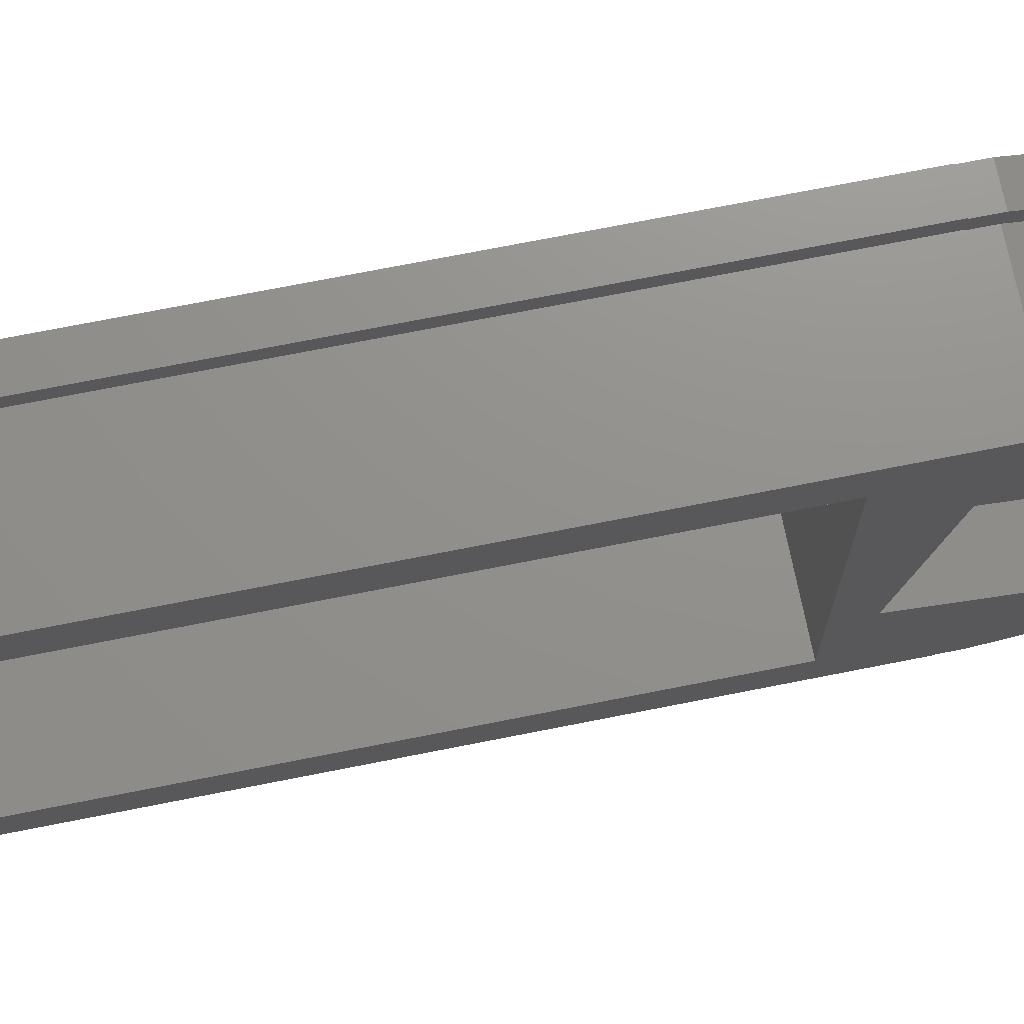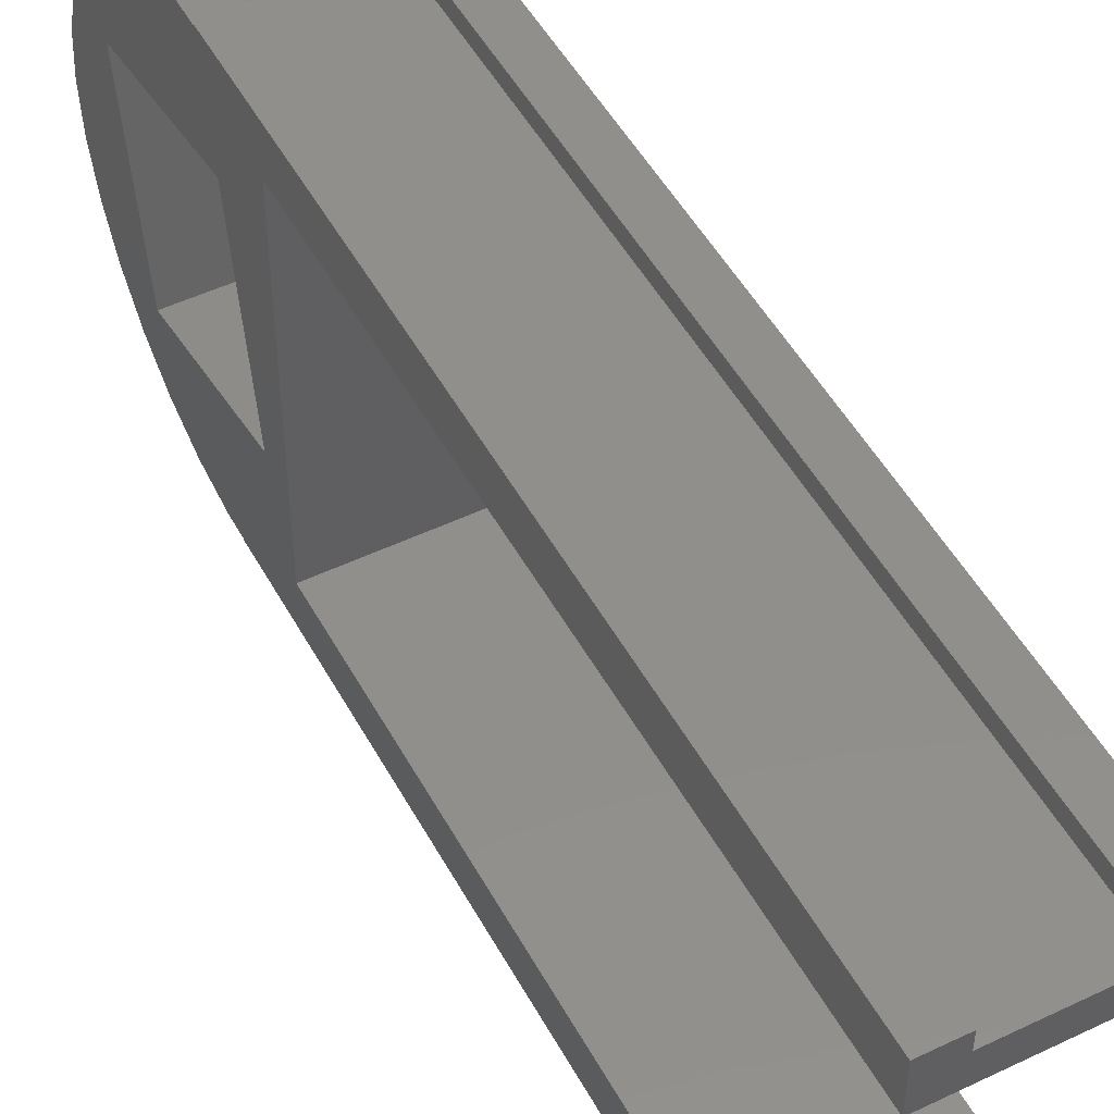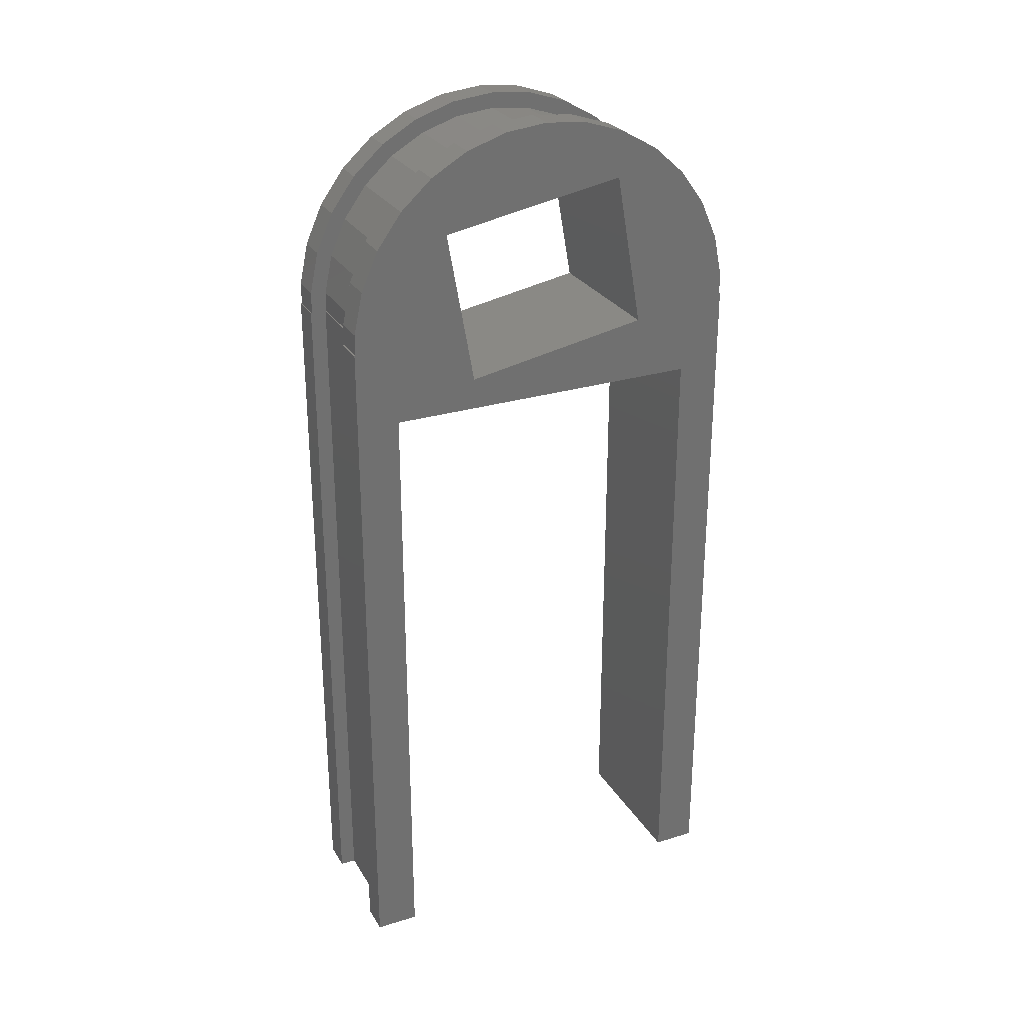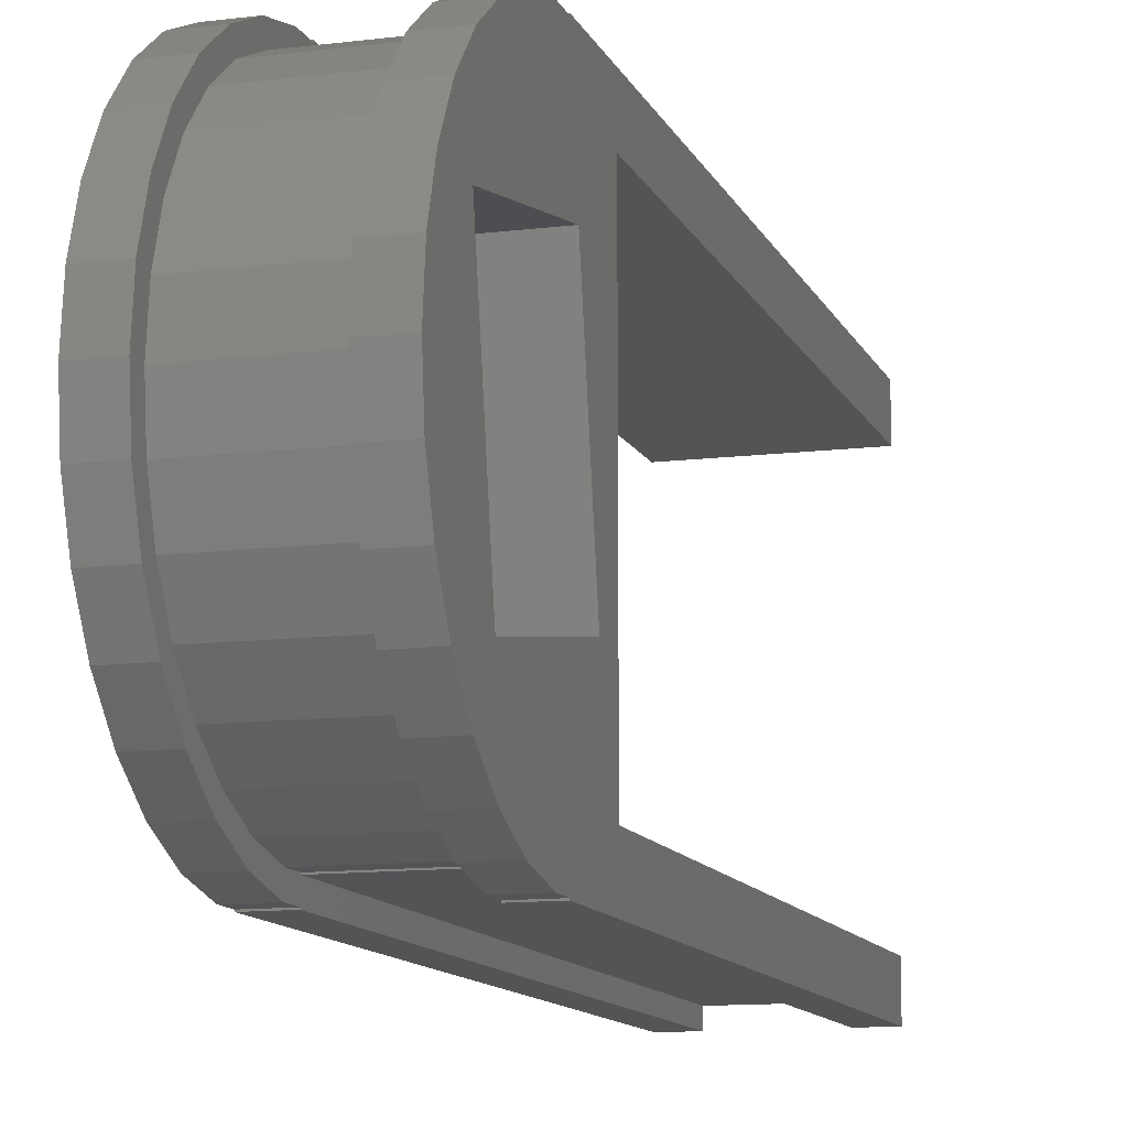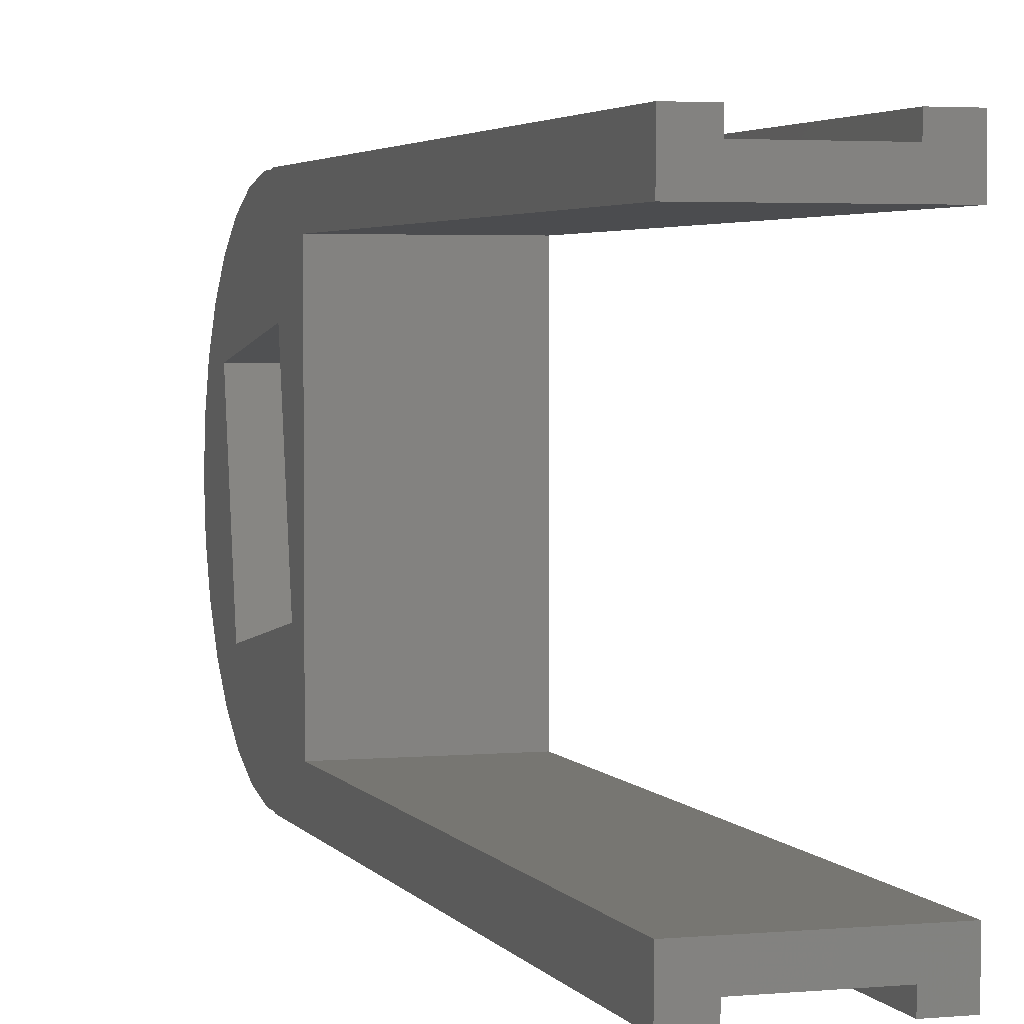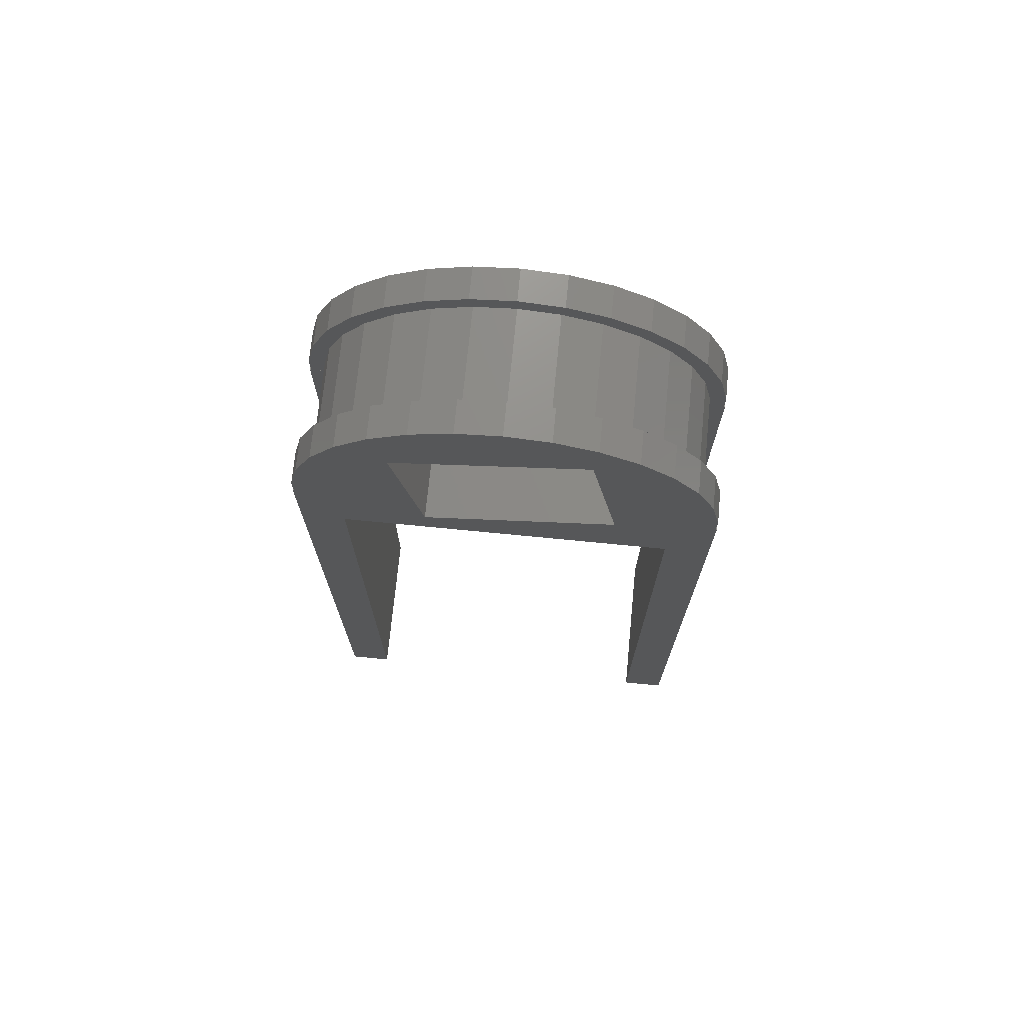
<metadata>
{"format":"stl","ext":"stl","renderer":"f3d","projection":"perspective","resolution":1024,"background":"white","views":[{"elev":72.2,"azim":-101.2,"up":"+Y"},{"elev":49.8,"azim":152.2,"up":"+Y"},{"elev":27.6,"azim":64.9,"up":"+Z"},{"elev":-11.6,"azim":16.8,"up":"+Y"},{"elev":3.3,"azim":162.5,"up":"+Y"},{"elev":72.3,"azim":95.6,"up":"+Z"}]}
</metadata>
<code>
# stl→obj: 194 verts, 388 faces
v 0 0 0
v 0 2.75 40
v 0 2.75 0
v 0 0.07121 46.36
v 0 0.07121 45
v 0 0.6363 49.02
v 0 1.742 51.5
v 0 0 45
v 0 23.25 40
v 0 26 45
v 0 26 0
v 0 19.82 44.08
v 0 25.93 46.36
v 0 25.93 45
v 0 23.25 0
v 0 25.36 49.02
v 0 24.26 51.5
v 0 18.08 53.93
v 0 22.66 53.7
v 0 8 42
v 0 6.264 51.85
v 0 3.339 53.7
v 0 5.359 55.52
v 0 20.64 55.52
v 0 18.29 56.88
v 0 15.7 57.72
v 0 13 58
v 0 10.3 57.72
v 0 7.712 56.88
v 8 0.07121 45
v 10 0 45
v 10 0.07121 45
v 8 0 45
v 8 26 45
v 10 25.93 45
v 10 26 45
v 8 25.93 45
v 2 1.058 45
v 8 1.058 45
v 8 1.066 45
v 2 1 45
v 8 1 45
v 2 1.066 45
v 2 0.8558 45
v 2 0 45
v 2 0.6762 45
v 2 0.5127 45
v 2 0.3601 45
v 2 0.214 45
v 2 0.07121 45
v 2 26 45
v 2 25.64 45
v 2 25 45
v 2 25.79 45
v 2 25.93 45
v 8 24.94 45
v 8 25 45
v 2 24.94 45
v 2 25.49 45
v 2 25.32 45
v 2 25.14 45
v 8 24.93 45
v 2 24.93 45
v 2 1 0
v 2 0 0
v 2 26 0
v 2 25 0
v 10 23.25 0
v 8 25 0
v 10 26 0
v 8 26 0
v 8 1 0
v 10 0 0
v 8 0 0
v 10 2.75 0
v 10 19.82 44.08
v 10 25.93 46.36
v 10 25.36 49.02
v 10 23.25 40
v 10 18.95 49.02
v 10 8 42
v 10 2.75 40
v 10 6.763 49.02
v 10 0.07121 46.36
v 10 0.6363 49.02
v 8 25 40.17
v 8 1 40.17
v 8 25.93 43.64
v 8 25.36 40.98
v 8 0.6363 40.98
v 8 0.07121 43.64
v 2 13 58
v 2 15.7 57.72
v 2 20.64 55.52
v 2 22.66 53.7
v 2 0.07121 46.36
v 2 3.339 53.7
v 2 5.359 55.52
v 2 15.49 56.74
v 2 16.7 56.35
v 2 13.99 56.9
v 2 24.93 45.01
v 2 25.36 49.02
v 2 24.26 51.5
v 2 13 57
v 2 12.01 56.9
v 2 23.39 51
v 2 23.93 49.79
v 2 21.92 53.03
v 2 21.64 53.28
v 2 24.93 45.87
v 2 24.93 46.25
v 2 24.66 47.55
v 2 1.742 51.5
v 2 2.069 49.79
v 2 1.587 48.71
v 2 1.341 47.55
v 2 6.718 55.15
v 2 7.712 56.88
v 2 5.947 54.71
v 2 4.364 53.28
v 2 1.066 45.36
v 2 1.066 45.87
v 2 10.3 57.72
v 2 18.29 56.88
v 2 24.41 48.71
v 2 25.93 46.36
v 2 0.6363 49.02
v 2 4.082 53.03
v 2 2.608 51
v 2 1.066 46.25
v 2 9.303 56.35
v 2 8.119 55.96
v 2 1.066 45.01
v 2 10.51 56.74
v 2 17.88 55.96
v 2 19.28 55.15
v 2 24.93 45.36
v 2 20.05 54.71
v 8 15.49 56.74
v 8 13 57
v 8 24.93 46.25
v 8 21.92 53.03
v 8 20.05 54.71
v 8 17.88 55.96
v 8 1.066 46.25
v 8 23.39 51
v 8 24.28 49.02
v 8 24.41 48.71
v 8 24.58 47.93
v 8 24.62 47.73
v 8 24.68 47.47
v 8 24.75 47.13
v 8 24.86 46.63
v 8 8.119 55.96
v 8 5.947 54.71
v 8 1.423 47.93
v 8 1.587 48.71
v 8 1.379 47.73
v 8 1.324 47.47
v 8 1.251 47.13
v 8 1.145 46.63
v 8 2.608 51
v 8 1.725 49.02
v 8 10.51 56.74
v 8 4.082 53.03
v 8 0.6363 49.02
v 8 25.36 49.02
v 8 0.07121 46.36
v 8 25.93 46.36
v 10 18.08 53.93
v 10 13 58
v 10 6.264 51.85
v 8 15.7 57.72
v 10 15.7 57.72
v 8 13 58
v 10 5.359 55.52
v 10 3.339 53.7
v 8 24.26 51.5
v 8 22.66 53.7
v 8 20.64 55.52
v 8 18.29 56.88
v 8 10.3 57.72
v 8 7.712 56.88
v 8 5.359 55.52
v 8 3.339 53.7
v 8 1.742 51.5
v 10 20.64 55.52
v 10 22.66 53.7
v 10 18.29 56.88
v 10 24.26 51.5
v 10 1.742 51.5
v 10 10.3 57.72
v 10 7.712 56.88
f 1 2 3
f 4 2 5
f 2 6 7
f 8 2 1
f 2 8 5
f 9 10 11
f 12 13 14
f 10 9 14
f 12 14 9
f 9 11 15
f 13 12 16
f 16 12 17
f 18 17 12
f 17 18 19
f 9 20 12
f 7 21 20
f 21 22 23
f 2 20 9
f 7 20 2
f 21 7 22
f 19 18 24
f 24 18 25
f 18 26 25
f 18 27 26
f 21 27 18
f 27 21 28
f 28 21 29
f 29 21 23
f 2 4 6
f 30 31 32
f 31 30 33
f 34 35 36
f 35 34 37
f 38 39 40
f 39 41 42
f 38 40 43
f 39 38 41
f 44 41 38
f 41 44 45
f 46 45 44
f 47 45 46
f 48 45 47
f 49 45 48
f 50 45 49
f 5 45 50
f 45 5 8
f 51 52 53
f 51 54 52
f 51 55 54
f 10 55 51
f 55 10 14
f 53 56 57
f 58 56 53
f 59 53 52
f 60 53 59
f 61 53 60
f 58 53 61
f 56 58 62
f 62 58 63
f 45 64 41
f 64 45 65
f 53 66 51
f 66 53 67
f 66 10 51
f 10 66 11
f 68 69 70
f 68 67 69
f 15 67 68
f 11 67 15
f 67 11 66
f 70 69 71
f 65 1 64
f 72 73 74
f 73 72 75
f 64 75 72
f 64 3 75
f 3 64 1
f 1 45 8
f 45 1 65
f 76 77 78
f 79 36 35
f 77 76 35
f 36 79 70
f 70 79 68
f 35 76 79
f 76 78 80
f 81 79 76
f 81 82 79
f 32 81 83
f 84 83 85
f 32 83 84
f 81 32 82
f 31 82 32
f 82 31 73
f 82 73 75
f 86 53 57
f 67 86 69
f 86 67 53
f 41 87 42
f 64 87 41
f 87 64 72
f 71 88 34
f 71 89 88
f 86 71 69
f 71 86 89
f 34 88 37
f 74 87 72
f 87 74 90
f 90 74 91
f 33 91 74
f 91 33 30
f 70 34 36
f 34 70 71
f 74 31 33
f 31 74 73
f 26 92 93
f 92 26 27
f 19 94 95
f 94 19 24
f 5 96 4
f 96 5 50
f 23 97 98
f 97 23 22
f 93 99 100
f 93 101 99
f 101 93 92
f 58 102 63
f 103 17 104
f 17 103 16
f 92 105 101
f 105 92 106
f 95 107 108
f 95 109 107
f 95 110 109
f 110 95 94
f 111 59 112
f 112 59 113
f 59 111 60
f 114 115 97
f 114 116 115
f 114 117 116
f 48 117 114
f 117 48 47
f 98 118 119
f 118 98 120
f 120 98 121
f 46 122 123
f 122 46 44
f 28 119 124
f 119 28 29
f 25 93 125
f 93 25 26
f 52 113 59
f 52 126 113
f 104 126 52
f 104 108 126
f 108 104 95
f 24 125 94
f 125 24 25
f 104 19 95
f 19 104 17
f 127 16 103
f 16 127 13
f 6 114 7
f 114 6 128
f 7 97 22
f 97 7 114
f 4 128 6
f 128 4 96
f 96 49 128
f 49 96 50
f 29 98 119
f 98 29 23
f 27 124 92
f 124 27 28
f 55 13 127
f 13 55 14
f 103 52 54
f 52 103 104
f 127 54 55
f 54 127 103
f 128 48 114
f 48 128 49
f 97 121 98
f 121 97 129
f 97 130 129
f 130 97 115
f 47 123 131
f 47 131 117
f 123 47 46
f 119 132 124
f 132 119 133
f 133 119 118
f 44 134 122
f 134 44 38
f 124 106 92
f 106 124 135
f 135 124 132
f 43 134 38
f 125 136 137
f 125 100 136
f 100 125 93
f 102 61 138
f 61 102 58
f 94 139 110
f 94 137 139
f 137 94 125
f 138 60 111
f 60 138 61
f 101 140 99
f 140 101 141
f 141 101 105
f 142 111 112
f 142 138 111
f 62 138 142
f 138 62 102
f 102 62 63
f 110 143 109
f 143 110 144
f 144 110 139
f 137 144 139
f 144 137 145
f 145 137 136
f 123 146 131
f 122 146 123
f 40 122 134
f 40 134 43
f 122 40 146
f 100 145 136
f 145 100 140
f 140 100 99
f 147 108 107
f 148 108 147
f 126 148 149
f 148 126 108
f 150 126 149
f 113 150 151
f 150 113 126
f 152 113 151
f 153 113 152
f 154 113 153
f 112 154 142
f 154 112 113
f 147 109 143
f 109 147 107
f 118 155 133
f 155 118 156
f 156 118 120
f 116 157 158
f 117 157 116
f 157 117 159
f 117 160 159
f 117 161 160
f 117 162 161
f 131 162 117
f 162 131 146
f 115 163 130
f 115 164 163
f 116 164 115
f 164 116 158
f 132 165 135
f 165 132 155
f 155 132 133
f 156 121 166
f 121 156 120
f 166 121 129
f 106 141 105
f 141 106 165
f 165 106 135
f 130 166 129
f 166 130 163
f 161 167 160
f 57 89 86
f 89 57 168
f 168 57 56
f 169 85 167
f 85 169 84
f 35 170 77
f 170 35 37
f 78 171 80
f 172 171 78
f 172 173 171
f 173 172 85
f 83 173 85
f 174 172 175
f 172 174 176
f 77 168 78
f 168 77 170
f 151 168 152
f 158 167 164
f 167 158 157
f 149 168 150
f 168 149 148
f 153 168 154
f 160 167 159
f 30 84 169
f 84 30 32
f 159 167 157
f 152 168 153
f 177 178 85
f 150 168 151
f 148 179 168
f 147 179 148
f 147 180 179
f 143 180 147
f 143 181 180
f 144 181 143
f 144 182 181
f 145 182 144
f 145 174 182
f 140 174 145
f 141 174 140
f 141 176 174
f 165 176 141
f 165 183 176
f 155 183 165
f 155 184 183
f 156 184 155
f 156 185 184
f 166 185 156
f 166 186 185
f 163 186 166
f 163 187 186
f 164 187 163
f 187 164 167
f 87 90 42
f 42 167 39
f 167 42 90
f 180 188 189
f 188 180 181
f 175 172 78
f 189 188 78
f 181 190 188
f 190 181 182
f 89 168 88
f 168 37 88
f 37 168 170
f 142 56 62
f 56 142 168
f 168 142 154
f 91 167 90
f 185 178 177
f 178 185 186
f 182 175 190
f 175 182 174
f 191 189 78
f 30 167 91
f 167 30 169
f 167 192 187
f 192 167 85
f 40 39 146
f 146 167 162
f 167 146 39
f 162 167 161
f 193 194 85
f 172 193 85
f 190 175 78
f 188 190 78
f 191 180 189
f 180 191 179
f 78 179 191
f 179 78 168
f 187 178 186
f 178 187 192
f 184 177 194
f 177 184 185
f 183 194 193
f 194 183 184
f 176 193 172
f 193 176 183
f 194 177 85
f 178 192 85
f 2 79 82
f 79 2 9
f 15 79 9
f 79 15 68
f 75 2 82
f 2 75 3
f 21 171 173
f 171 21 18
f 18 80 171
f 12 80 18
f 80 12 76
f 12 81 76
f 81 12 20
f 83 21 173
f 20 83 81
f 83 20 21

</code>
